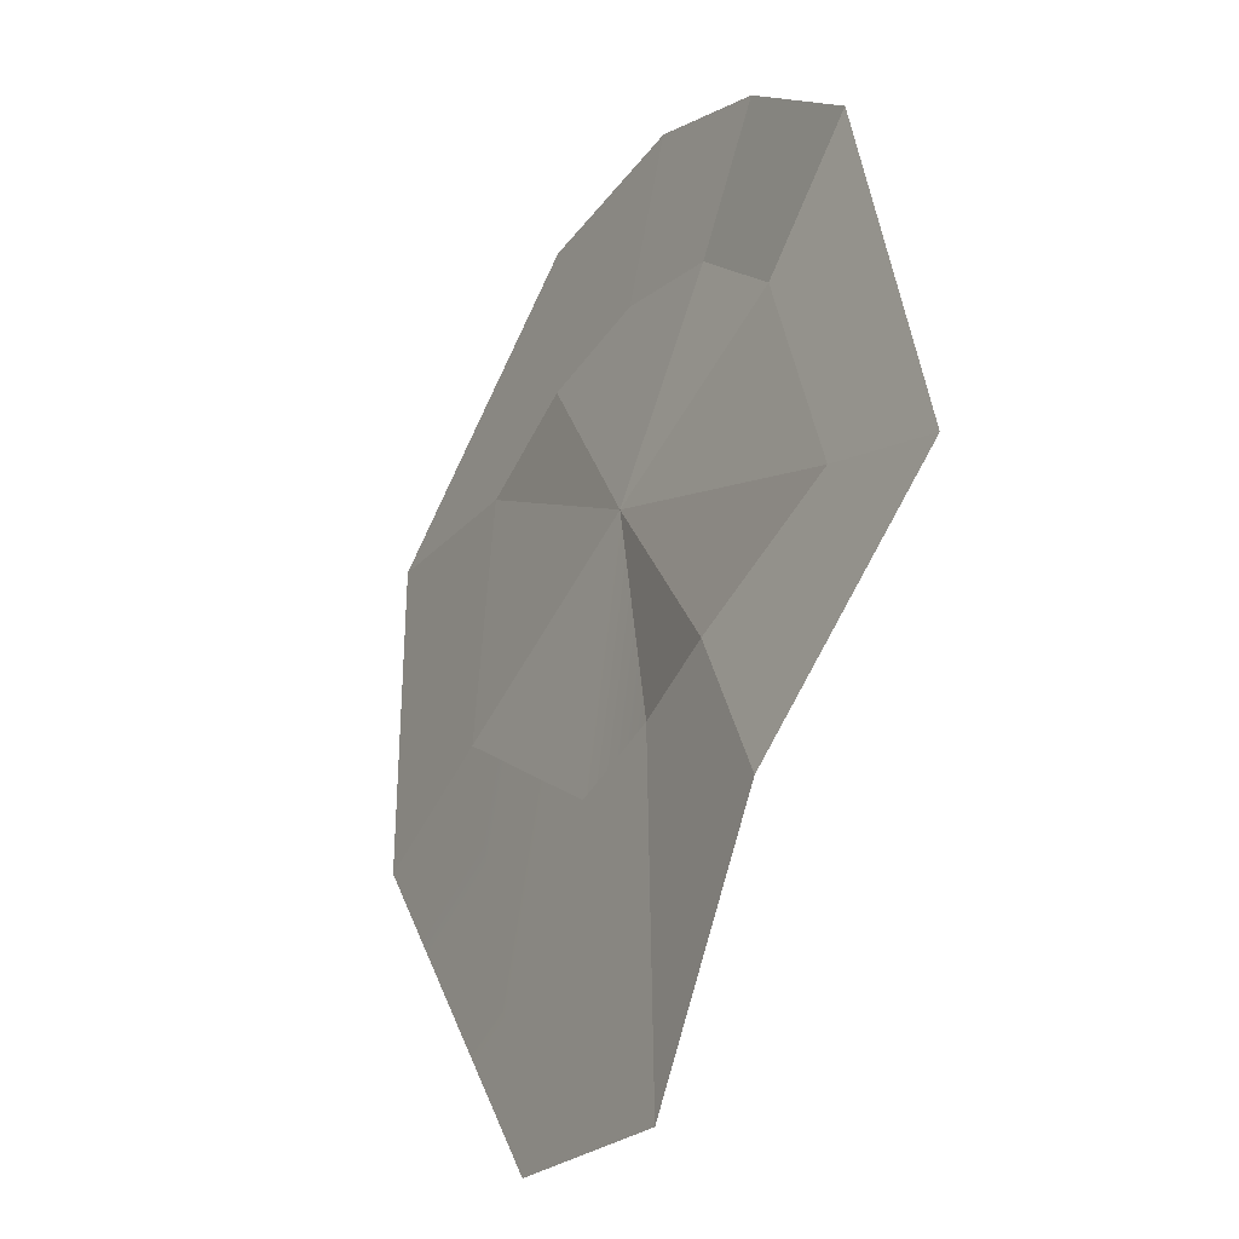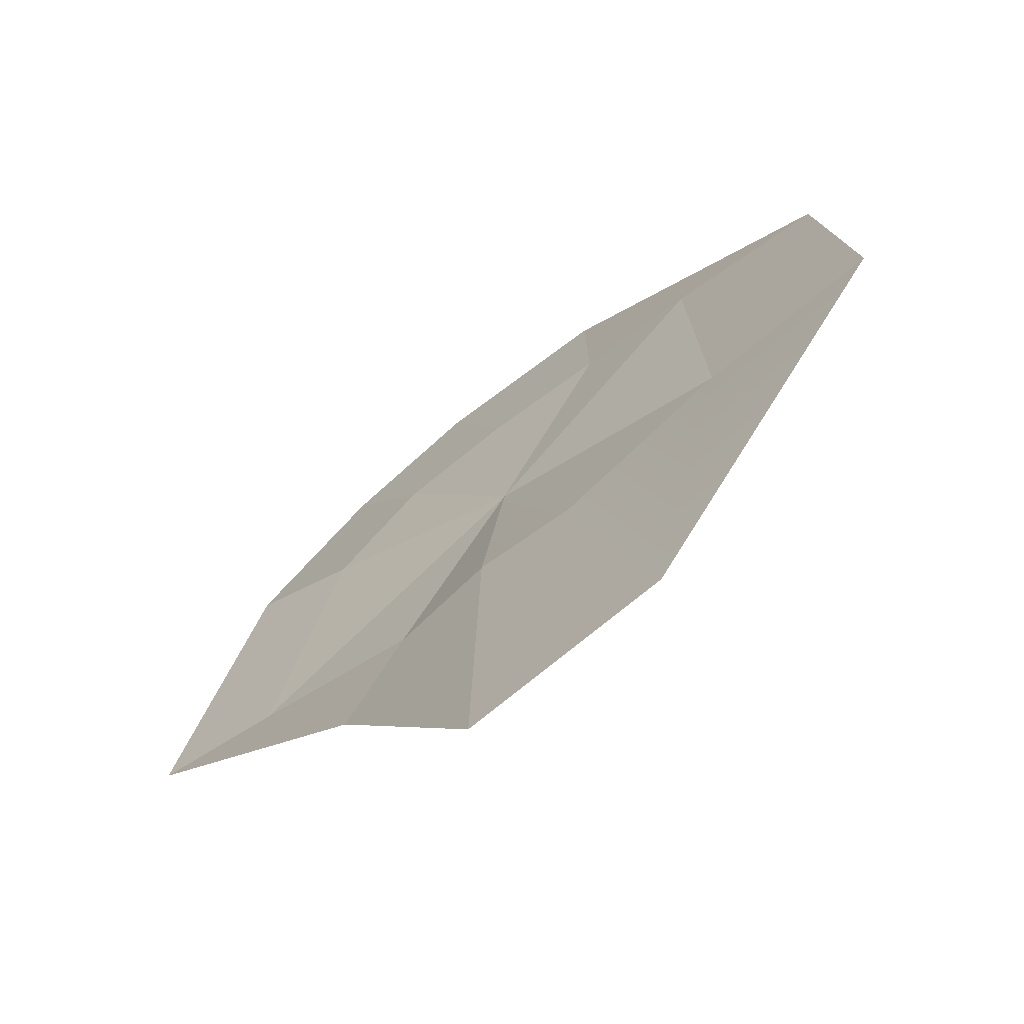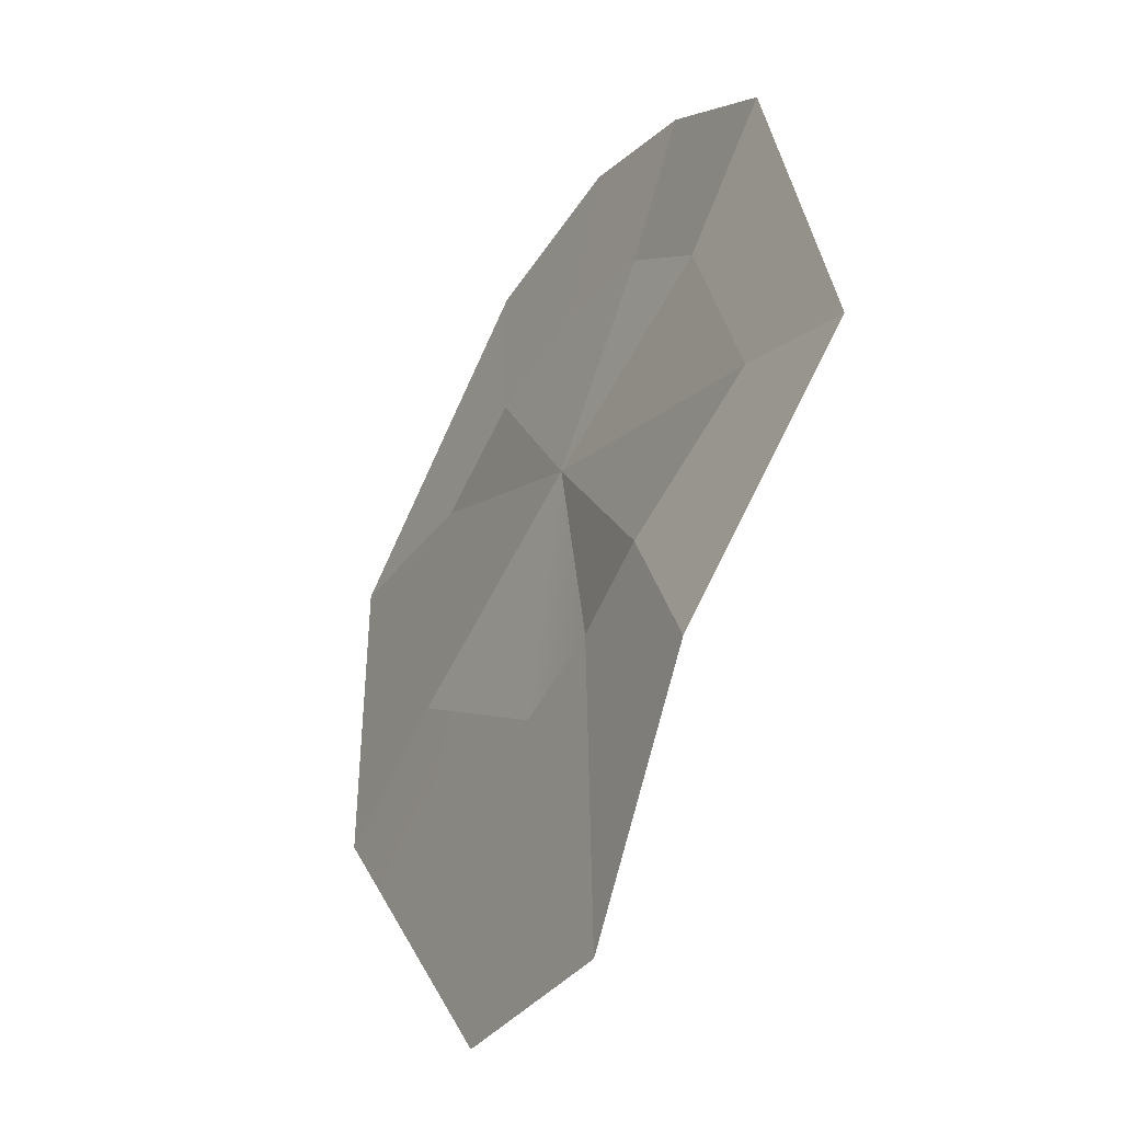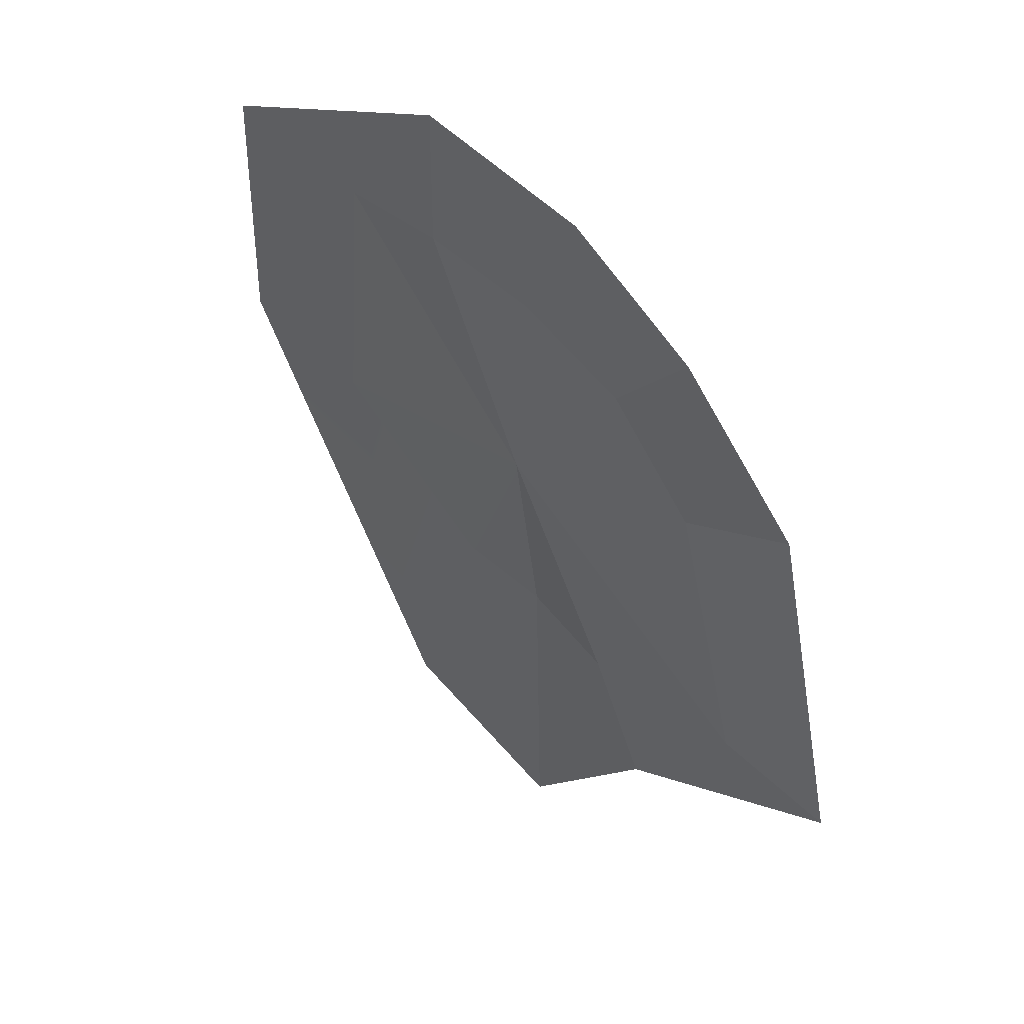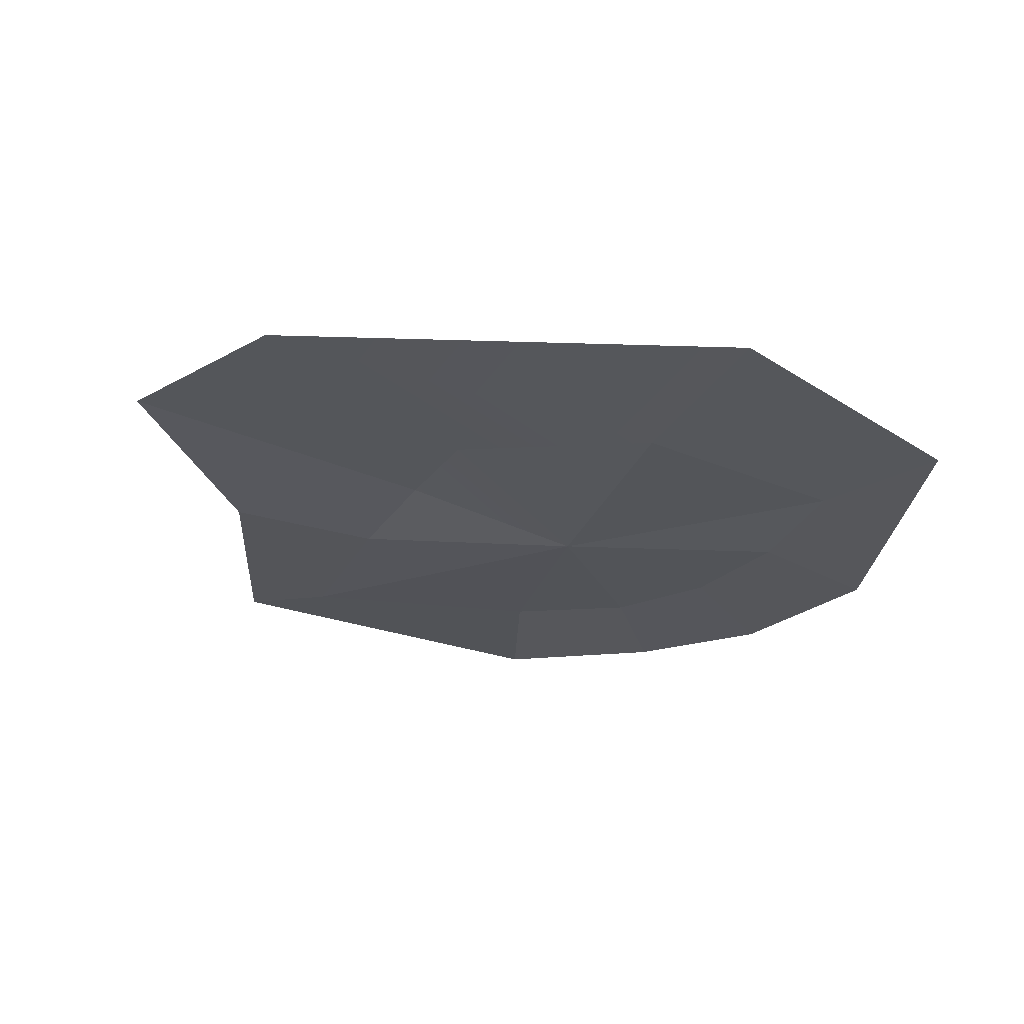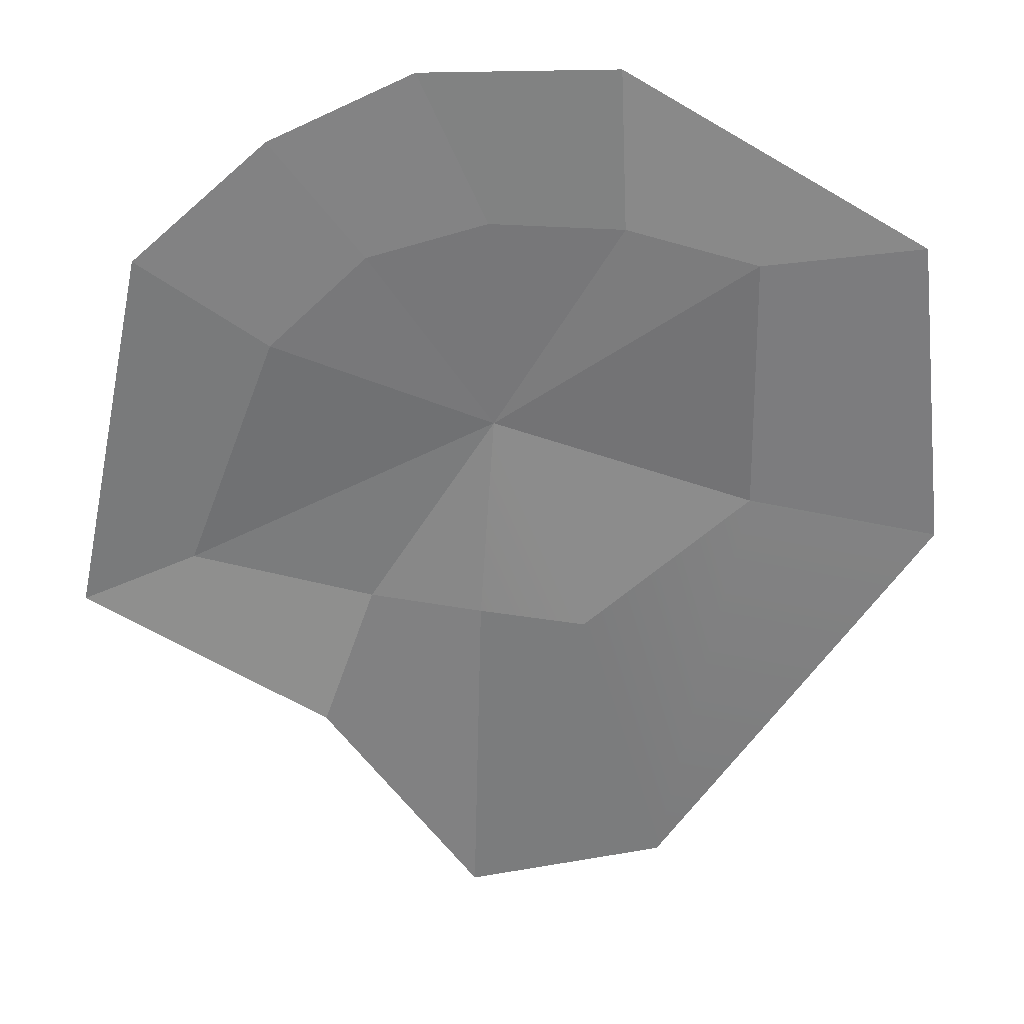
<metadata>
{"format":"obj","ext":"obj","renderer":"f3d","projection":"perspective","resolution":1024,"background":"white","views":[{"elev":-32.9,"azim":59.5,"up":"+Z"},{"elev":-69.8,"azim":-142.2,"up":"+Z"},{"elev":-43.8,"azim":59.8,"up":"+Z"},{"elev":50.9,"azim":48.7,"up":"+Z"},{"elev":-25.4,"azim":-128.4,"up":"+Y"},{"elev":31.3,"azim":176.2,"up":"+Z"}]}
</metadata>
<code>
g demonCaveLava
v -0.6848 0.01639 -0.03986
v 0.001221 0.01461 0.2218
v -0.6694 0.05277 0.67
v -0.2395 0.06213 -0.389
v 0.001221 0.01461 0.2218
v -0.6848 0.01639 -0.03986
v 0.04112 0.05565 -0.3363
v 0.3342 0.01145 -0.3002
v 0.001221 0.01461 0.2218
v 0.04112 0.05565 -0.3363
v 0.001221 0.01461 0.2218
v 0.3342 0.01145 -0.3002
v 0.8045 0.01328 -0.1553
v 0.5692 0.04935 0.4844
v 0.001221 0.01461 0.2218
v 0.8045 0.01328 -0.1553
v 0.3201 0.04393 0.7198
v 0.001221 0.01461 0.2218
v 0.5692 0.04935 0.4844
v 0.001221 0.01461 0.2218
v -0.329 0.03276 0.7715
v -0.6694 0.05277 0.67
v 0.3201 0.04393 0.7198
v 0.01385 0.03393 0.7985
v -0.329 0.03276 0.7715
v 0.001221 0.01461 0.2218
v 0.8045 0.01328 -0.1553
v 0.3342 0.01145 -0.3002
v 0.4727 0.04122 -0.6841
v 1.095 0.06896 -0.2403
v 0.4727 0.04122 -0.6841
v 0.3342 0.01145 -0.3002
v 0.04112 0.05565 -0.3363
v 0.06476 0.0558 -1.266
v 0.06476 0.0558 -1.266
v 0.04112 0.05565 -0.3363
v -0.2395 0.06213 -0.389
v -0.4652 0.0528 -1.187
v -0.6848 0.01639 -0.03986
v -1.184 0.06536 -0.1373
v -1.184 0.06536 -0.1373
v -0.6848 0.01639 -0.03986
v -0.6694 0.05277 0.67
v -1.1 0.02667 0.6923
v -0.329 0.03276 0.7715
v -0.3121 0.02062 1.189
v -1.1 0.02667 0.6923
v -0.6694 0.05277 0.67
v 0.5525 0.03181 1.03
v 0.1864 0.02483 1.195
v 0.01385 0.03393 0.7985
v 0.3201 0.04393 0.7198
v 0.5525 0.03181 1.03
v 0.3201 0.04393 0.7198
v 0.5692 0.04935 0.4844
v 0.8976 0.03584 0.724
v 0.8976 0.03584 0.724
v 0.5692 0.04935 0.4844
v 0.8045 0.01328 -0.1553
v 1.095 0.06896 -0.2403
v 0.1864 0.02483 1.195
v -0.3121 0.02062 1.189
v -0.329 0.03276 0.7715
v 0.01385 0.03393 0.7985
g demonCaveLava_0
f 3 2 1
f 6 5 4
f 4 5 7
f 10 9 8
f 13 12 11
f 16 15 14
f 19 18 17
f 22 21 20
f 25 24 23
f 26 25 23
f 29 28 27
f 30 29 27
f 33 32 31
f 34 33 31
f 37 36 35
f 38 37 35
f 39 37 38
f 40 39 38
f 43 42 41
f 44 43 41
f 47 46 45
f 48 47 45
f 51 50 49
f 52 51 49
f 55 54 53
f 56 55 53
f 59 58 57
f 60 59 57
f 63 62 61
f 64 63 61

</code>
